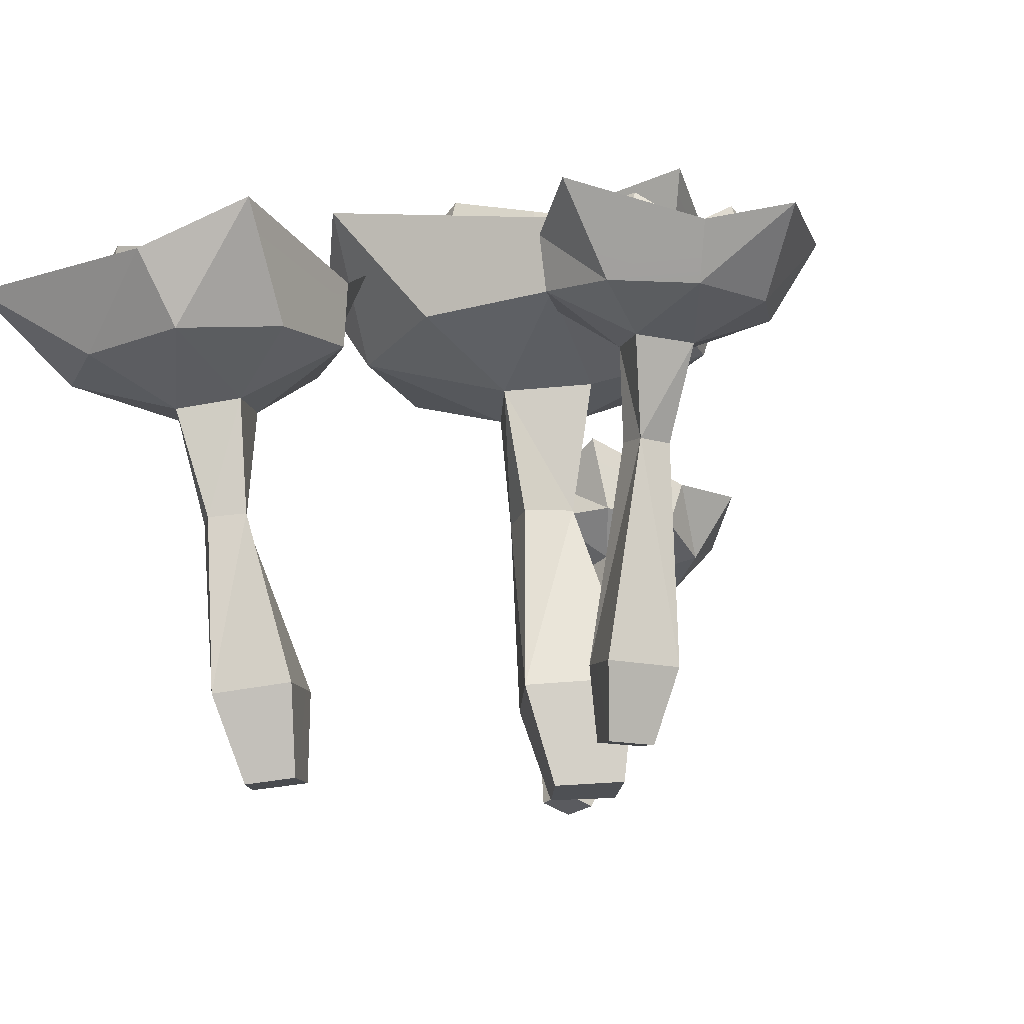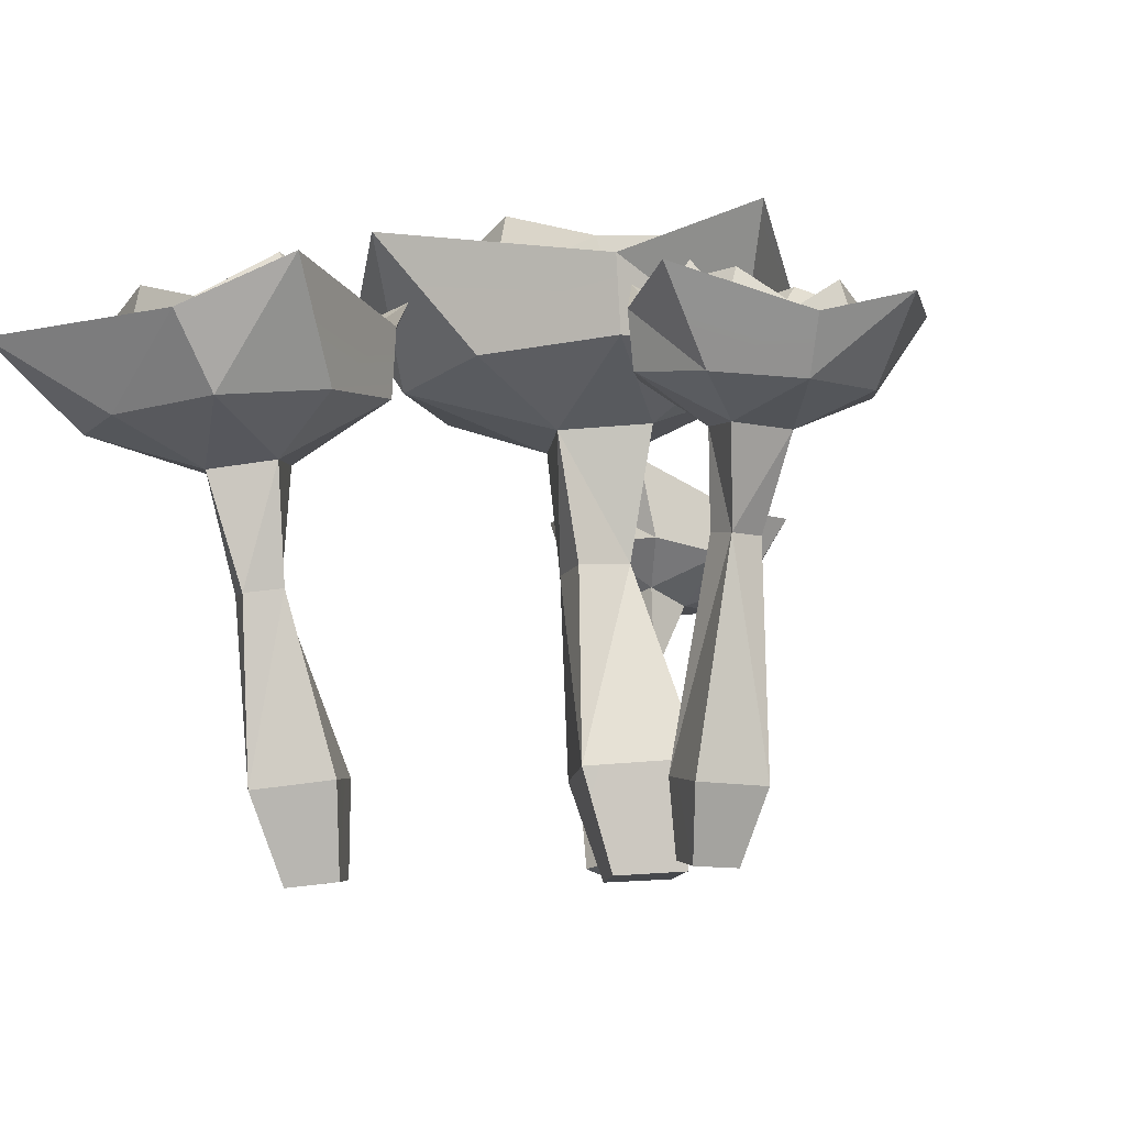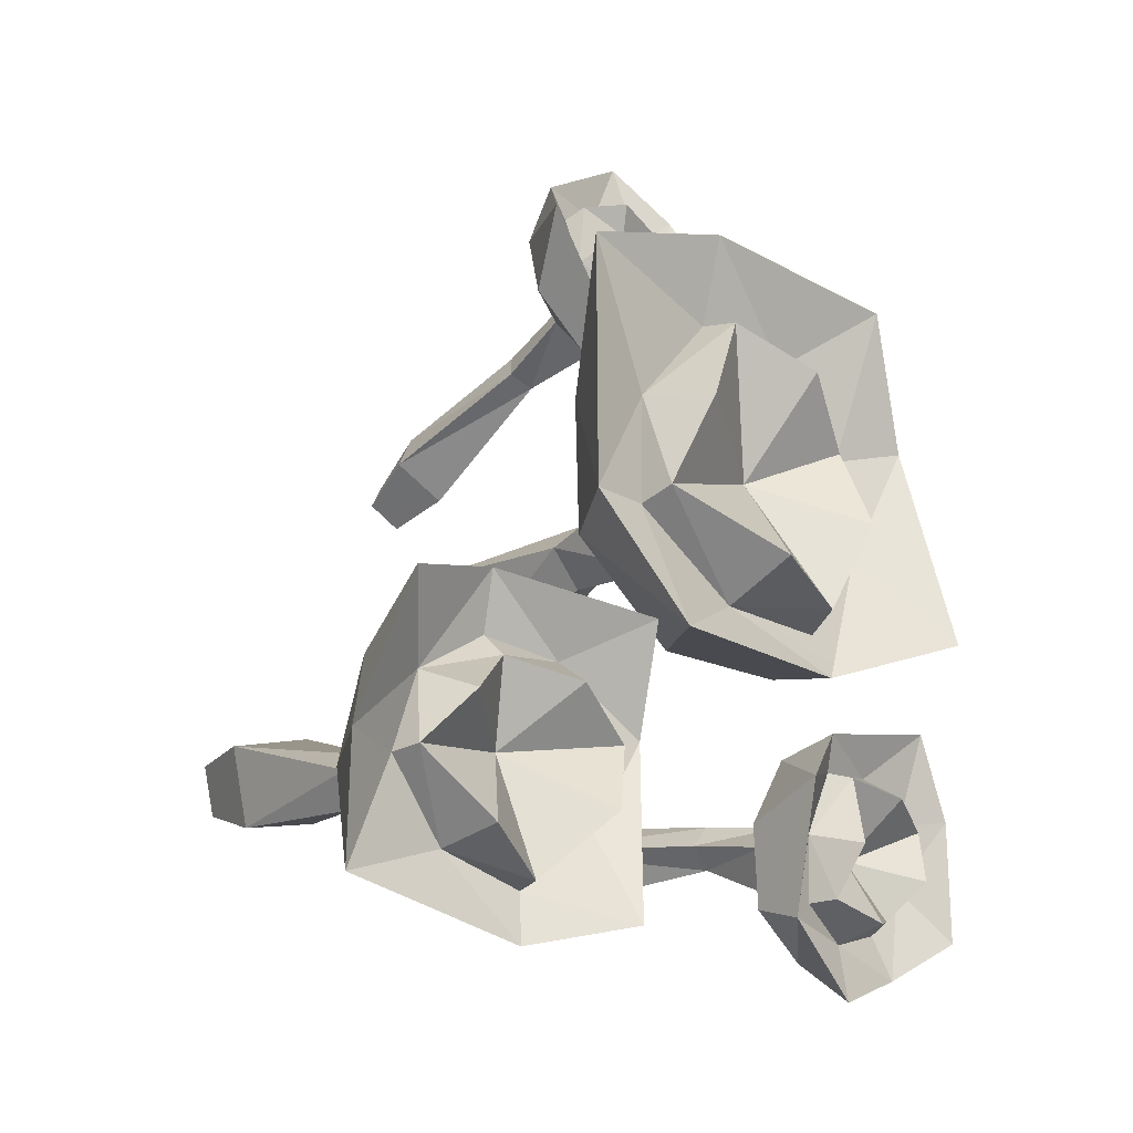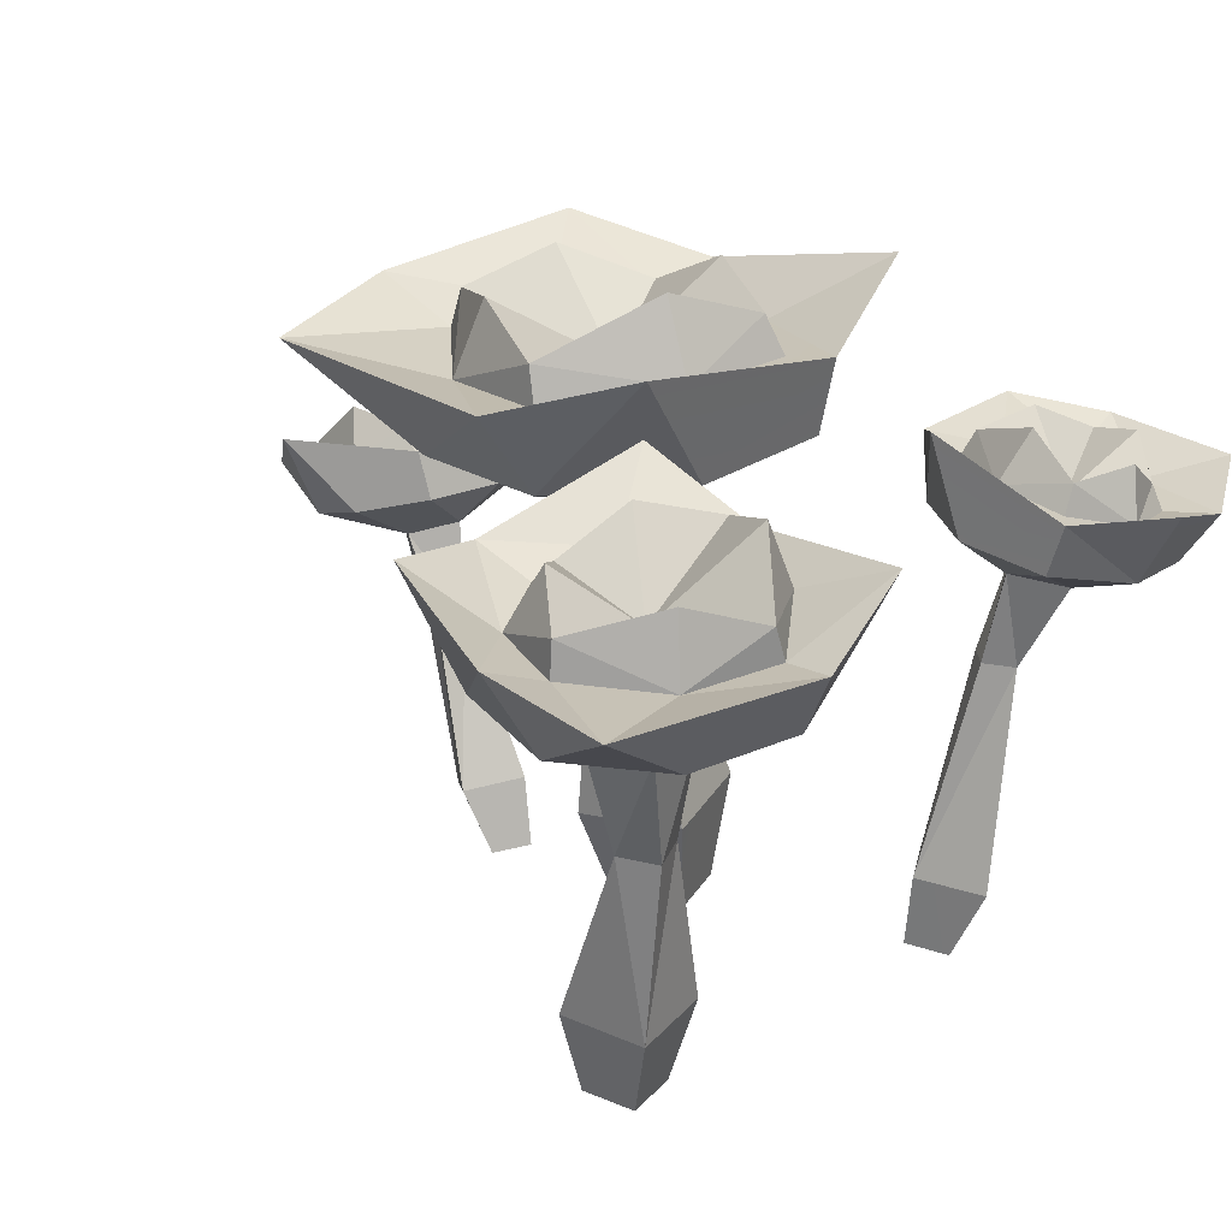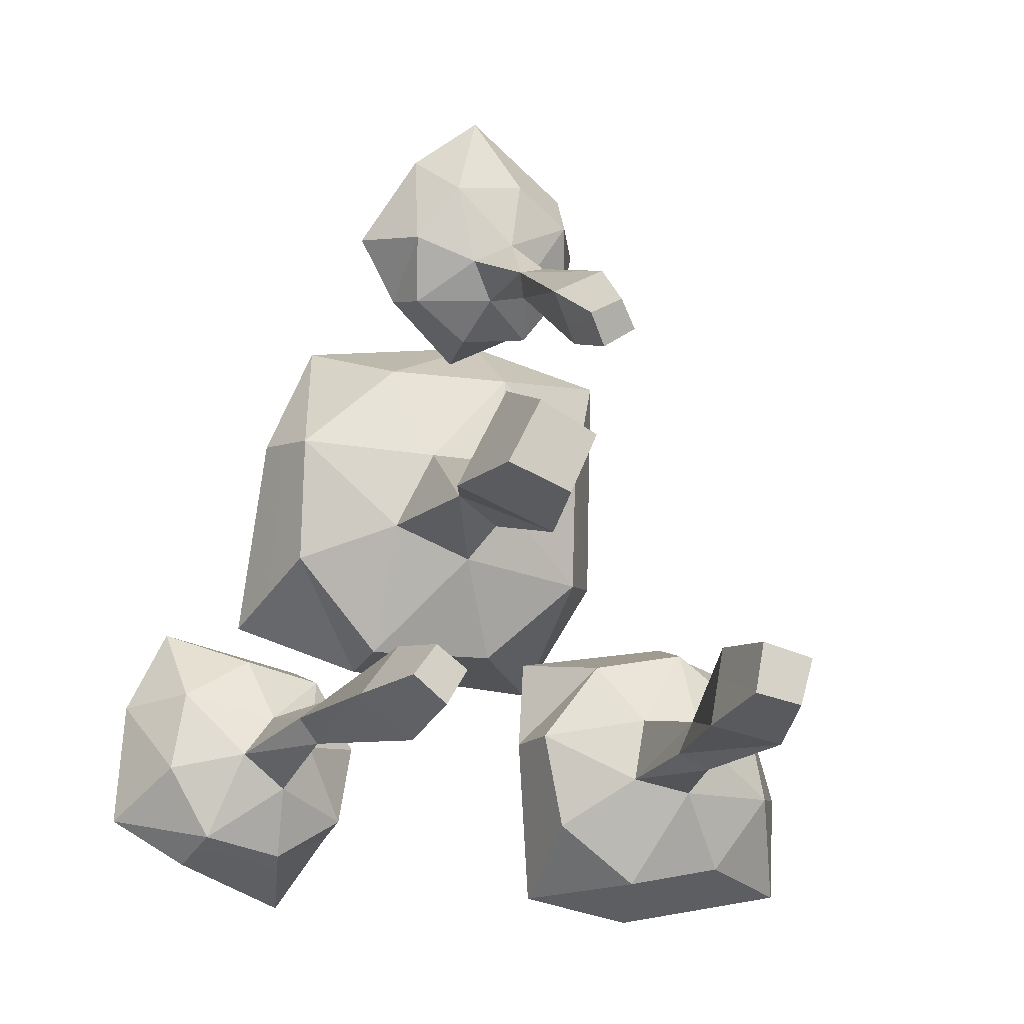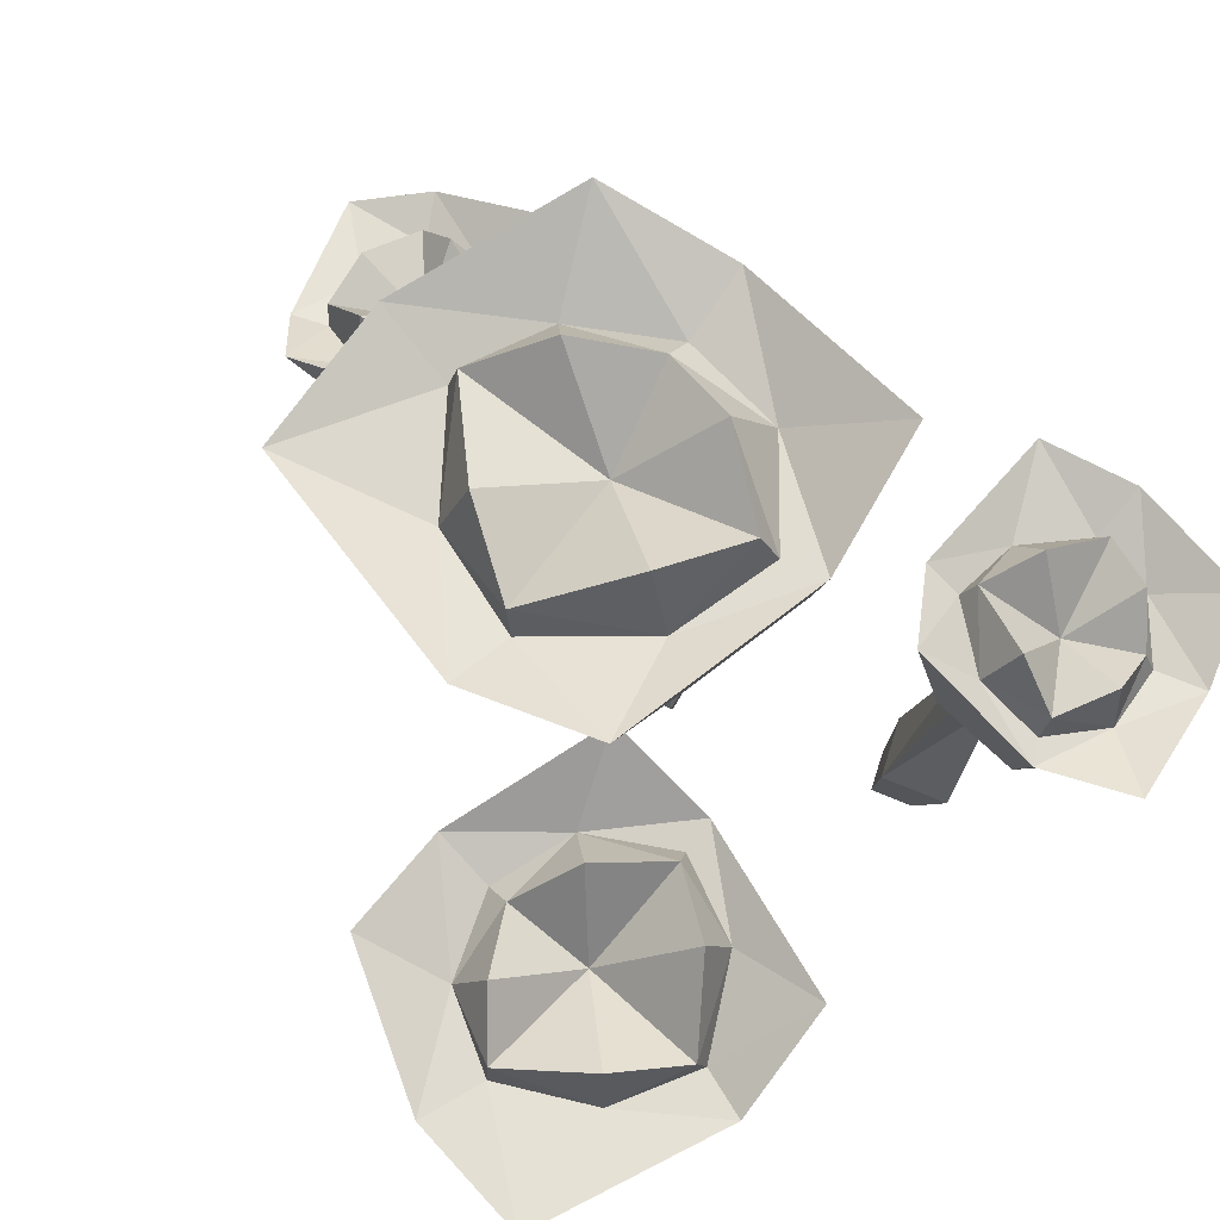
<metadata>
{"format":"obj","ext":"obj","renderer":"f3d","projection":"perspective","resolution":1024,"background":"white","views":[{"elev":-17.4,"azim":-158.5,"up":"+Y"},{"elev":-10.2,"azim":-162.6,"up":"+Y"},{"elev":-22.7,"azim":135.9,"up":"+Z"},{"elev":22.7,"azim":138.2,"up":"+Y"},{"elev":-8.6,"azim":-21.6,"up":"+Z"},{"elev":68.8,"azim":144.4,"up":"+Y"}]}
</metadata>
<code>
o SM_Env_Flower_07
v -8.514 36.26 13.33
v -4.658 29.36 11.08
v 3.371 34.79 14.49
v 3.408 28.79 10.86
v 2.178 28.94 -8.678
v 7.625 35.85 -10.63
v 8.388 28.48 -3.476
v 11.5 33.12 -3.104
v 12.02 33.57 11.81
v 8.6 28.43 4.629
v -5.895 29.52 -8.456
v -11.08 29.87 -2.226
v -5.946 33.82 -9.474
v -13.38 37.06 -6.46
v -10.85 29.82 5.878
v -12.28 34.37 6.037
v 7.21 32.23 4.024
v 7.649 32.49 -2.695
v 1.815 33.37 -7.222
v -4.692 33.59 -7.208
v -8.758 33.34 -1.659
v -8.052 33.04 4.663
v -3.505 32.92 9.226
v 2.714 32.71 9.706
v 7.468 34.6 -2.134
v 5.76 36.39 3.219
v 1.633 37.71 -5.47
v -3.941 35.79 -6.496
v -6.106 37.16 -1.147
v -6.398 34.74 4.067
v -2.178 36.85 7.062
v 2.329 34.85 9.29
v -0.9027 32.22 1.218
v -0.3815 26.01 -2.267
v 1.695 25.77 2.327
v -5.347 26.53 -0.1335
v -2.817 26.24 4.797
v 0.4813 6.762 2.513
v -1.742 0.9943 1.972
v -2.02 7.005 -3.011
v -3.324 1.12 -1.516
v -8.002 7.522 -0.4462
v -7.108 1.387 0.103
v -4.953 7.23 5.482
v -5.179 1.235 3.846
v 0.5454 18.33 1.192
v -1.61 18.56 3.209
v -3.714 18.76 0.8349
v -1.258 18.51 -1.061
v 21.58 30.53 -9.612
v 19.82 24.46 -12.29
v 23.96 28.74 -18.27
v 20.72 23.66 -18.34
v 5.909 24.64 -20.18
v 5.805 30.53 -25.09
v 10.63 23.79 -24.08
v 11.75 27.7 -26.73
v 23.04 27.47 -25.05
v 16.73 23.41 -23.09
v 5.011 25.44 -14.13
v 8.996 25.69 -9.381
v 4.619 29.23 -14.57
v 6.136 32.22 -8.807
v 15.1 25.31 -8.408
v 15.42 29.32 -7.662
v 16.42 26.79 -22.43
v 11.47 27.28 -23.73
v 7.341 28.46 -20.05
v 6.471 28.89 -15.17
v 10.05 28.6 -11.32
v 18.9 27.6 -13.7
v 14.86 28.06 -10.93
v 20.1 27.15 -18.29
v 12.05 29.1 -23.68
v 15.98 30.51 -21.78
v 9.011 32.17 -20
v 7.302 30.75 -15.81
v 11.14 31.81 -13.53
v 14.79 29.49 -12.39
v 17.81 31.06 -15.3
v 19.92 29.05 -18.22
v 13.19 27.21 -16.73
v 10.1 21.92 -17.13
v 13.82 21.44 -18.02
v 11.06 22.47 -13.14
v 15.09 21.92 -14.32
v 12.11 4.92 -15.61
v 10.89 2e-06 -13.57
v 7.647 5.451 -14.53
v 8.07 0.3117 -12.88
v 8.789 6.025 -9.71
v 8.784 0.6214 -9.828
v 13.63 5.413 -11.14
v 11.84 0.2638 -10.74
v 12.15 15.06 -16.74
v 13.39 15.25 -14.85
v 11.33 15.61 -13.62
v 10.23 15.37 -15.72
v -8.679 24.39 18.79
v -6.171 20.23 18.25
v -5.593 22.4 23.96
v -3.65 19.23 21.59
v 4.726 21.31 15.72
v 6.861 25.09 19.17
v 4.264 20.01 19.76
v 4.783 22.43 22.3
v -1.766 21.2 26.73
v 0.7011 19.18 22.07
v 2.2 22.32 12.38
v -2.146 22.37 11.9
v 2.419 24.95 13.08
v -1.304 27.19 11.4
v -5.703 21.54 14.22
v -6.434 24.31 14.69
v 0.3636 21.58 22.17
v 3.488 22.35 20.58
v 3.738 23.8 16.99
v 1.789 24.48 14.19
v -1.89 24.15 13.88
v -5.182 22.4 19.07
v -4.495 23.3 15.86
v -3.539 21.7 21.88
v 3.075 23.55 21.15
v 0.07899 24.23 22.29
v 2.676 26.19 18.4
v 1.579 25.64 15.23
v -1.529 26.12 16.07
v -3.824 24.21 16.81
v -4.022 24.8 19.98
v -3.578 23.03 22.09
v -0.7881 22.54 17.85
v 1.247 19.19 15.68
v -0.1809 18.43 17.79
v -1.209 19.71 14.21
v -2.65 18.85 16.6
v 0.3555 4.848 12.89
v 0.2353 1.707 10.43
v 2.073 5.739 10.33
v 1.32 2.254 8.806
v -0.8769 6.306 8.541
v -0.541 2.577 7.656
v -2.611 5.3 11.44
v -1.637 1.961 9.494
v 0.3695 14.27 15.25
v -1.185 14.4 14.91
v -0.7571 14.93 13.39
v 0.8334 14.75 13.88
v -23.96 27.33 -20.09
v -21.25 23.38 -16.79
v -23.17 27.94 -12.84
v -20.19 24.14 -12.09
v -8.829 25.15 -15.36
v -8.07 30.63 -13.88
v -11.17 25.42 -11.03
v -11.71 28.94 -10.13
v -20.5 28.48 -7.987
v -15.91 24.97 -9.851
v -9.901 24.4 -20.08
v -14.17 23.56 -22.31
v -9.91 27.31 -21.1
v -12.93 28.27 -25.61
v -18.91 23.12 -21.11
v -19.8 25.94 -22.82
v -16.24 27.35 -11.48
v -12.27 27.96 -12.16
v -10.35 27.98 -16.27
v -11.08 27.21 -20.04
v -14.75 26.17 -21.6
v -20.54 26.03 -17.09
v -18.35 25.72 -20.31
v -20.13 26.73 -13.42
v -12.92 29.31 -12.61
v -16.5 29.97 -13.25
v -12.01 30.75 -17.01
v -11.73 28.74 -19.95
v -15.3 29.07 -20.77
v -18.06 27.12 -19.78
v -19.68 28.95 -17.39
v -20.23 28.12 -14.12
v -15.45 26.37 -16.5
v -12.47 22.48 -15.41
v -14.92 22.36 -13.57
v -14.32 22.02 -18.08
v -16.92 21.9 -15.93
v -12.48 5.168 -10.45
v -11.59 1.039 -10.64
v -9.53 5.286 -12.65
v -9.722 1.094 -12.03
v -11.75 4.653 -15.85
v -11.12 0.654 -14.04
v -14.88 4.556 -13.27
v -13.09 0.6155 -12.41
v -13.33 17.3 -12.9
v -14.77 17.04 -13.91
v -13.63 17.01 -15.47
v -12.22 17.29 -14.26
f 1 2 3
f 3 2 4
f 5 6 7
f 7 6 8
f 9 10 8
f 8 10 7
f 11 12 13
f 13 12 14
f 2 1 15
f 15 1 16
f 6 5 13
f 13 5 11
f 14 12 16
f 16 12 15
f 10 9 4
f 4 9 3
f 9 8 17
f 17 8 18
f 8 6 18
f 18 6 19
f 6 13 19
f 19 13 20
f 14 21 13
f 13 21 20
f 16 1 22
f 22 1 23
f 14 16 21
f 21 16 22
f 1 3 23
f 23 3 24
f 3 9 24
f 24 9 17
f 18 25 17
f 17 25 26
f 18 19 25
f 25 19 27
f 20 28 19
f 19 28 27
f 21 29 20
f 20 29 28
f 22 23 30
f 30 23 31
f 22 30 21
f 21 30 29
f 24 32 23
f 23 32 31
f 24 17 32
f 32 17 26
f 26 25 33
f 25 27 33
f 27 28 33
f 28 29 33
f 30 31 33
f 29 30 33
f 31 32 33
f 32 26 33
f 5 7 34
f 10 35 7
f 7 35 34
f 5 34 11
f 11 34 36
f 12 11 36
f 2 15 37
f 12 36 15
f 15 36 37
f 10 4 35
f 2 37 4
f 4 37 35
f 38 39 40
f 40 39 41
f 40 41 42
f 42 41 43
f 44 42 45
f 45 42 43
f 38 44 39
f 39 44 45
f 39 45 41
f 41 45 43
f 46 47 38
f 38 47 44
f 47 48 44
f 44 48 42
f 49 40 48
f 48 40 42
f 49 46 40
f 40 46 38
f 37 47 35
f 35 47 46
f 36 48 37
f 37 48 47
f 36 34 48
f 48 34 49
f 35 46 34
f 34 46 49
f 50 51 52
f 52 51 53
f 54 55 56
f 56 55 57
f 58 59 57
f 57 59 56
f 60 61 62
f 62 61 63
f 64 51 65
f 65 51 50
f 55 54 62
f 62 54 60
f 63 61 65
f 65 61 64
f 59 58 53
f 53 58 52
f 58 57 66
f 66 57 67
f 57 55 67
f 67 55 68
f 55 62 68
f 68 62 69
f 63 70 62
f 62 70 69
f 50 71 65
f 65 71 72
f 63 65 70
f 70 65 72
f 50 52 71
f 71 52 73
f 52 58 73
f 73 58 66
f 67 74 66
f 66 74 75
f 67 68 74
f 74 68 76
f 69 77 68
f 68 77 76
f 69 70 77
f 77 70 78
f 72 71 79
f 79 71 80
f 72 79 70
f 70 79 78
f 73 81 71
f 71 81 80
f 73 66 81
f 81 66 75
f 75 74 82
f 74 76 82
f 76 77 82
f 77 78 82
f 79 80 82
f 78 79 82
f 80 81 82
f 81 75 82
f 54 56 83
f 59 84 56
f 56 84 83
f 54 83 60
f 60 83 85
f 61 60 85
f 51 64 86
f 61 85 64
f 64 85 86
f 59 53 84
f 51 86 53
f 53 86 84
f 87 88 89
f 89 88 90
f 89 90 91
f 91 90 92
f 93 91 94
f 94 91 92
f 87 93 88
f 88 93 94
f 90 88 92
f 92 88 94
f 95 96 87
f 87 96 93
f 96 97 93
f 93 97 91
f 98 89 97
f 97 89 91
f 95 87 98
f 98 87 89
f 86 96 84
f 84 96 95
f 85 97 86
f 86 97 96
f 85 83 97
f 97 83 98
f 84 95 83
f 83 95 98
f 99 100 101
f 101 100 102
f 103 104 105
f 105 104 106
f 107 108 106
f 106 108 105
f 109 110 111
f 111 110 112
f 113 100 114
f 114 100 99
f 104 103 111
f 111 103 109
f 112 110 114
f 114 110 113
f 108 107 102
f 102 107 101
f 107 106 115
f 115 106 116
f 106 104 116
f 116 104 117
f 104 111 117
f 117 111 118
f 112 119 111
f 111 119 118
f 99 120 114
f 114 120 121
f 112 114 119
f 119 114 121
f 99 101 120
f 120 101 122
f 101 107 122
f 122 107 115
f 116 123 115
f 115 123 124
f 116 117 123
f 123 117 125
f 118 126 117
f 117 126 125
f 118 119 126
f 126 119 127
f 121 120 128
f 128 120 129
f 121 128 119
f 119 128 127
f 122 130 120
f 120 130 129
f 122 115 130
f 130 115 124
f 124 123 131
f 123 125 131
f 125 126 131
f 126 127 131
f 128 129 131
f 127 128 131
f 129 130 131
f 130 124 131
f 103 105 132
f 108 133 105
f 105 133 132
f 103 132 109
f 109 132 134
f 110 109 134
f 100 113 135
f 110 134 113
f 113 134 135
f 108 102 133
f 100 135 102
f 102 135 133
f 136 137 138
f 138 137 139
f 138 139 140
f 140 139 141
f 142 140 143
f 143 140 141
f 136 142 137
f 137 142 143
f 139 137 141
f 141 137 143
f 144 145 136
f 136 145 142
f 145 146 142
f 142 146 140
f 147 138 146
f 146 138 140
f 144 136 147
f 147 136 138
f 135 145 133
f 133 145 144
f 135 134 145
f 145 134 146
f 134 132 146
f 146 132 147
f 133 144 132
f 132 144 147
f 148 149 150
f 150 149 151
f 152 153 154
f 154 153 155
f 156 157 155
f 155 157 154
f 158 159 160
f 160 159 161
f 149 148 162
f 162 148 163
f 153 152 160
f 160 152 158
f 161 159 163
f 163 159 162
f 157 156 151
f 151 156 150
f 156 155 164
f 164 155 165
f 155 153 165
f 165 153 166
f 153 160 166
f 166 160 167
f 161 168 160
f 160 168 167
f 148 169 163
f 163 169 170
f 161 163 168
f 168 163 170
f 148 150 169
f 169 150 171
f 150 156 171
f 171 156 164
f 165 172 164
f 164 172 173
f 165 166 172
f 172 166 174
f 167 175 166
f 166 175 174
f 167 168 175
f 175 168 176
f 170 169 177
f 177 169 178
f 170 177 168
f 168 177 176
f 171 179 169
f 169 179 178
f 171 164 179
f 179 164 173
f 173 172 180
f 172 174 180
f 174 175 180
f 175 176 180
f 177 178 180
f 176 177 180
f 178 179 180
f 179 173 180
f 152 154 181
f 157 182 154
f 154 182 181
f 152 181 158
f 158 181 183
f 159 158 183
f 149 162 184
f 159 183 162
f 162 183 184
f 157 151 182
f 149 184 151
f 151 184 182
f 185 186 187
f 187 186 188
f 189 187 190
f 190 187 188
f 191 189 192
f 192 189 190
f 191 192 185
f 185 192 186
f 186 192 188
f 188 192 190
f 193 194 185
f 185 194 191
f 194 195 191
f 191 195 189
f 196 187 195
f 195 187 189
f 196 193 187
f 187 193 185
f 184 194 182
f 182 194 193
f 183 195 184
f 184 195 194
f 183 181 195
f 195 181 196
f 181 182 196
f 196 182 193

</code>
